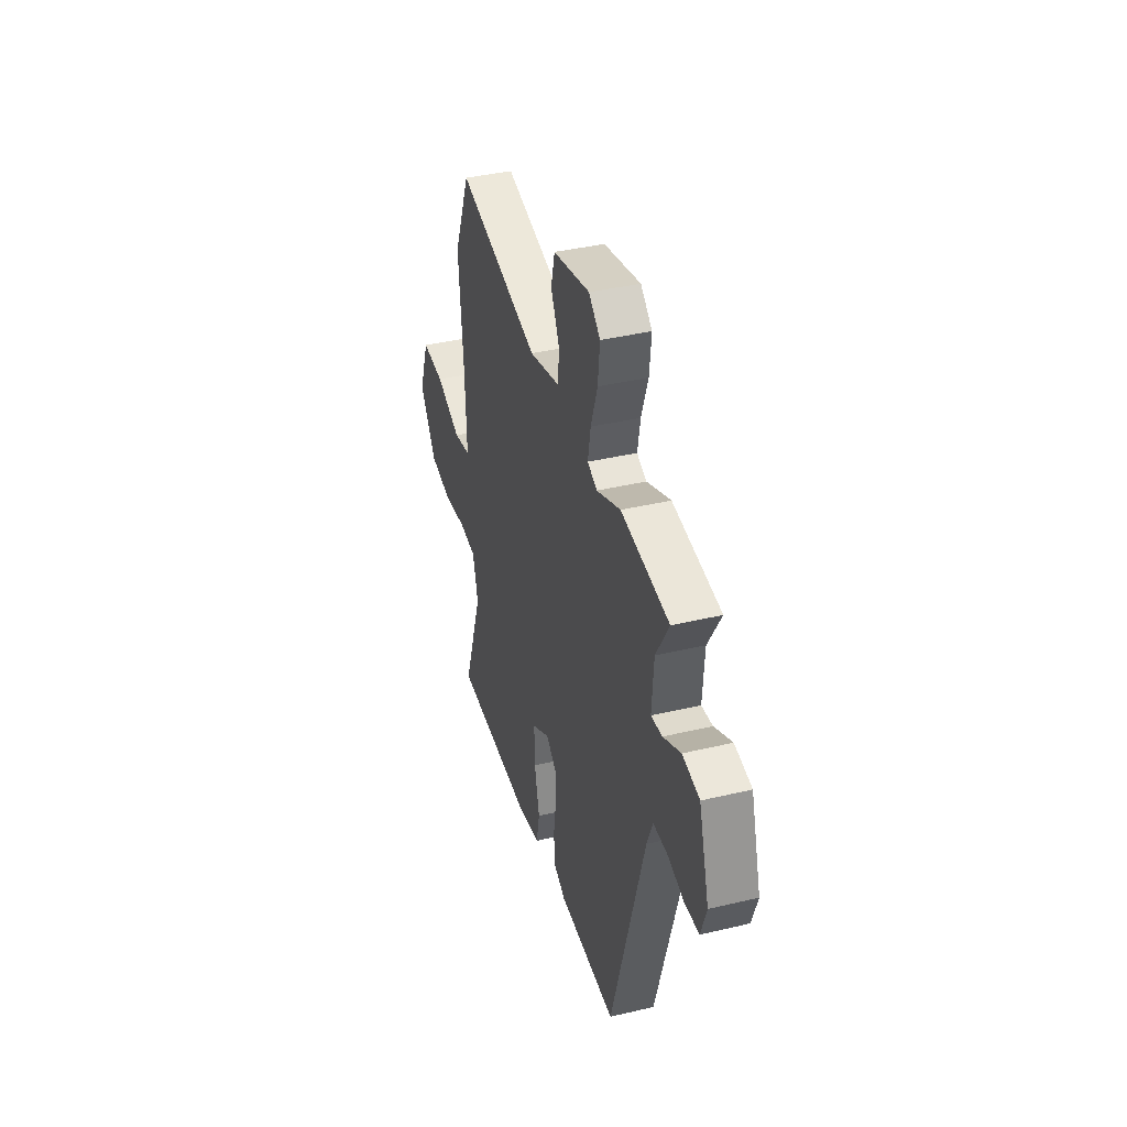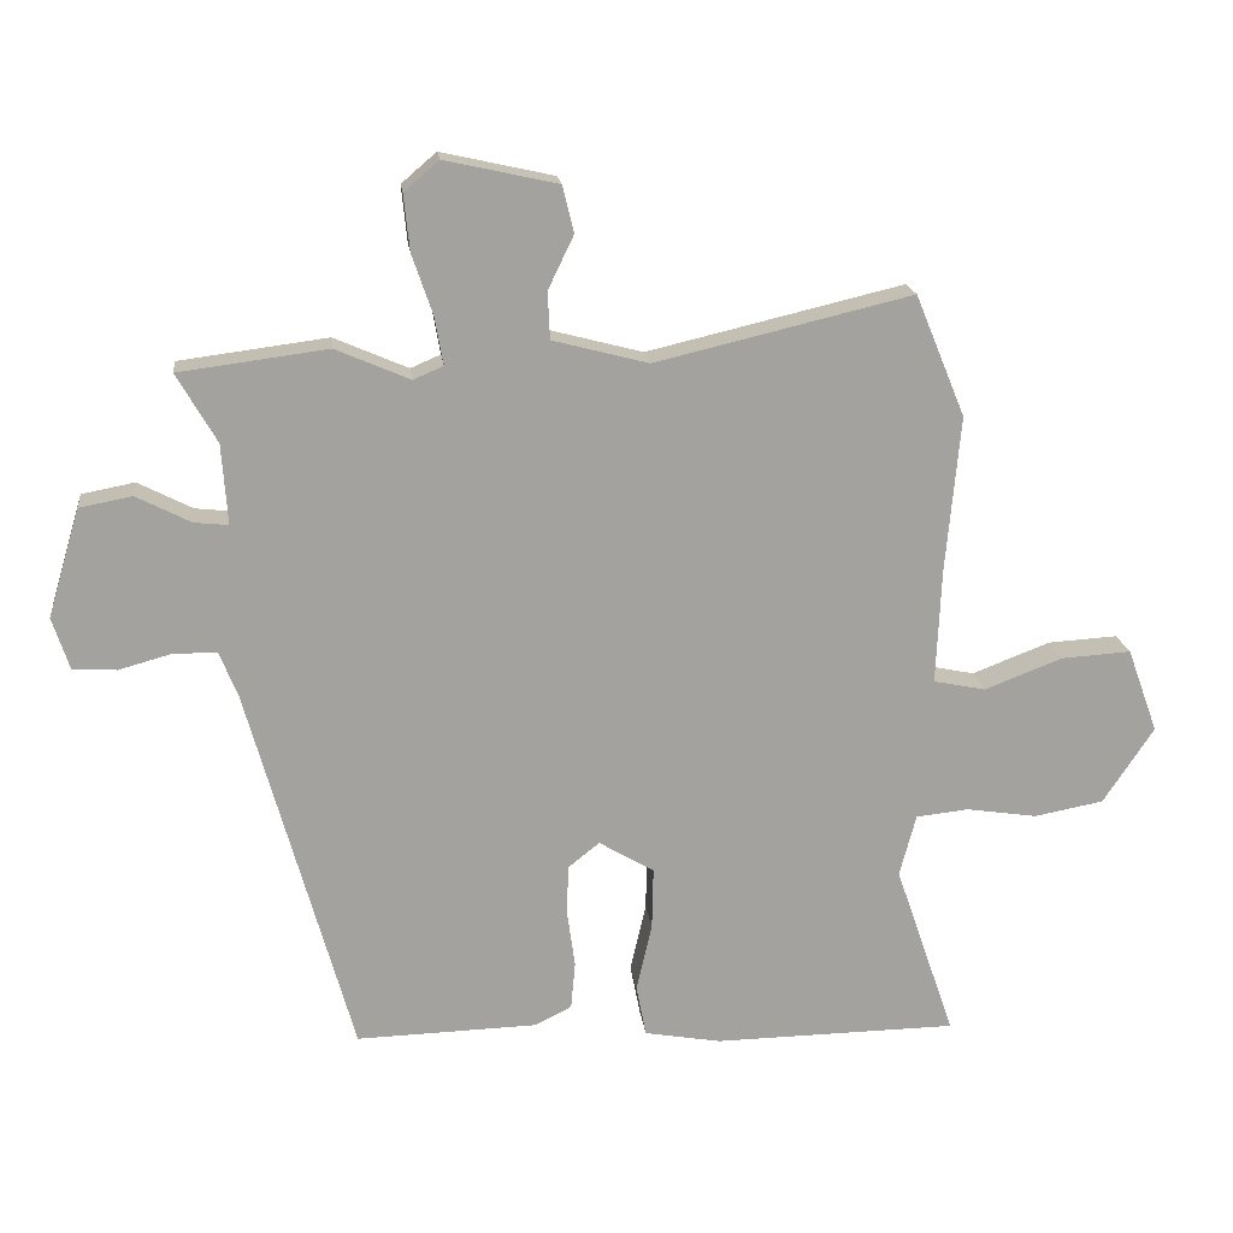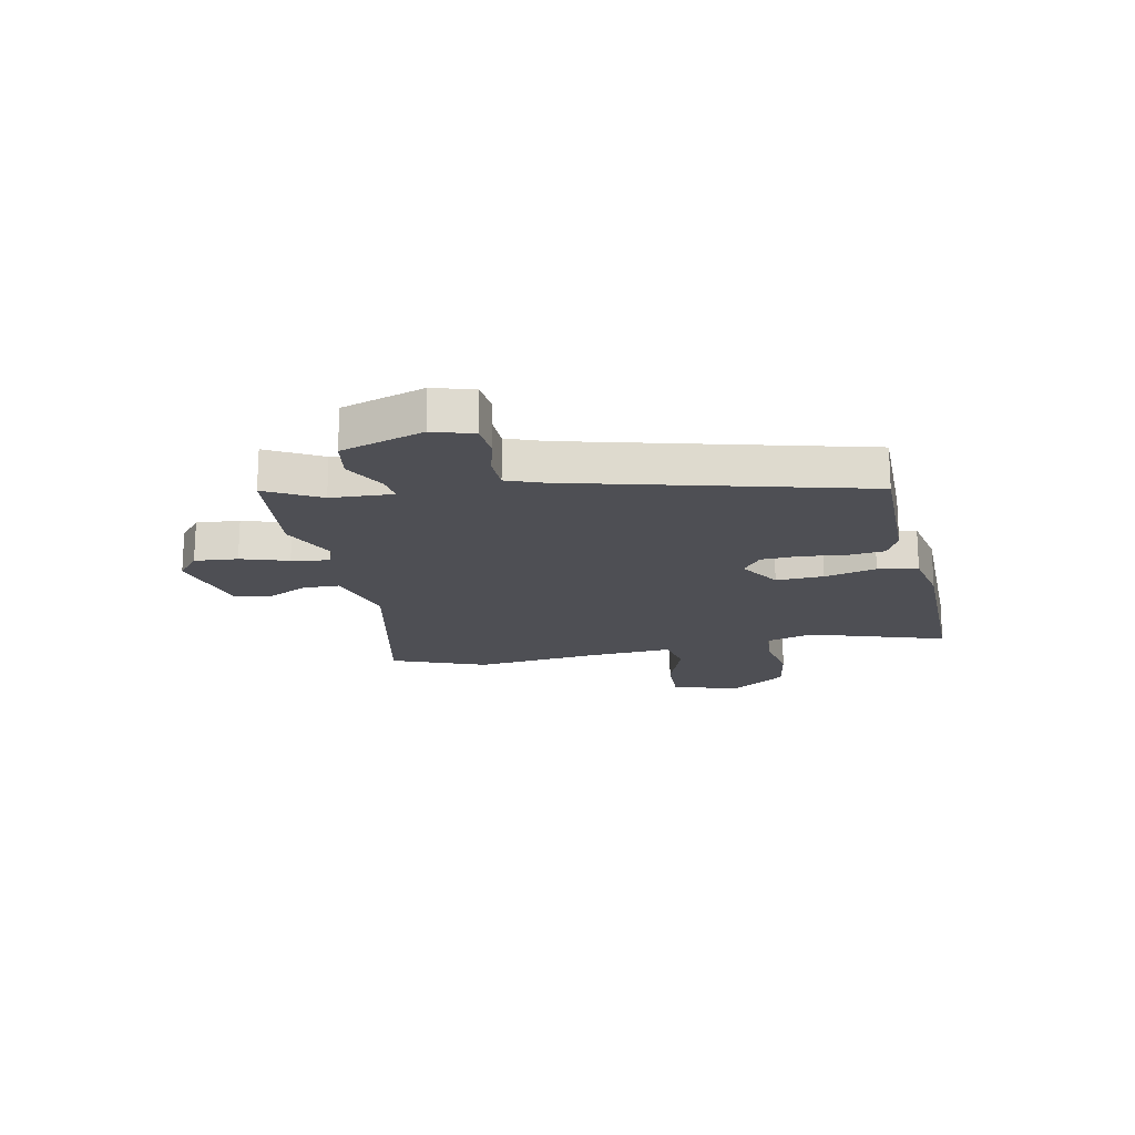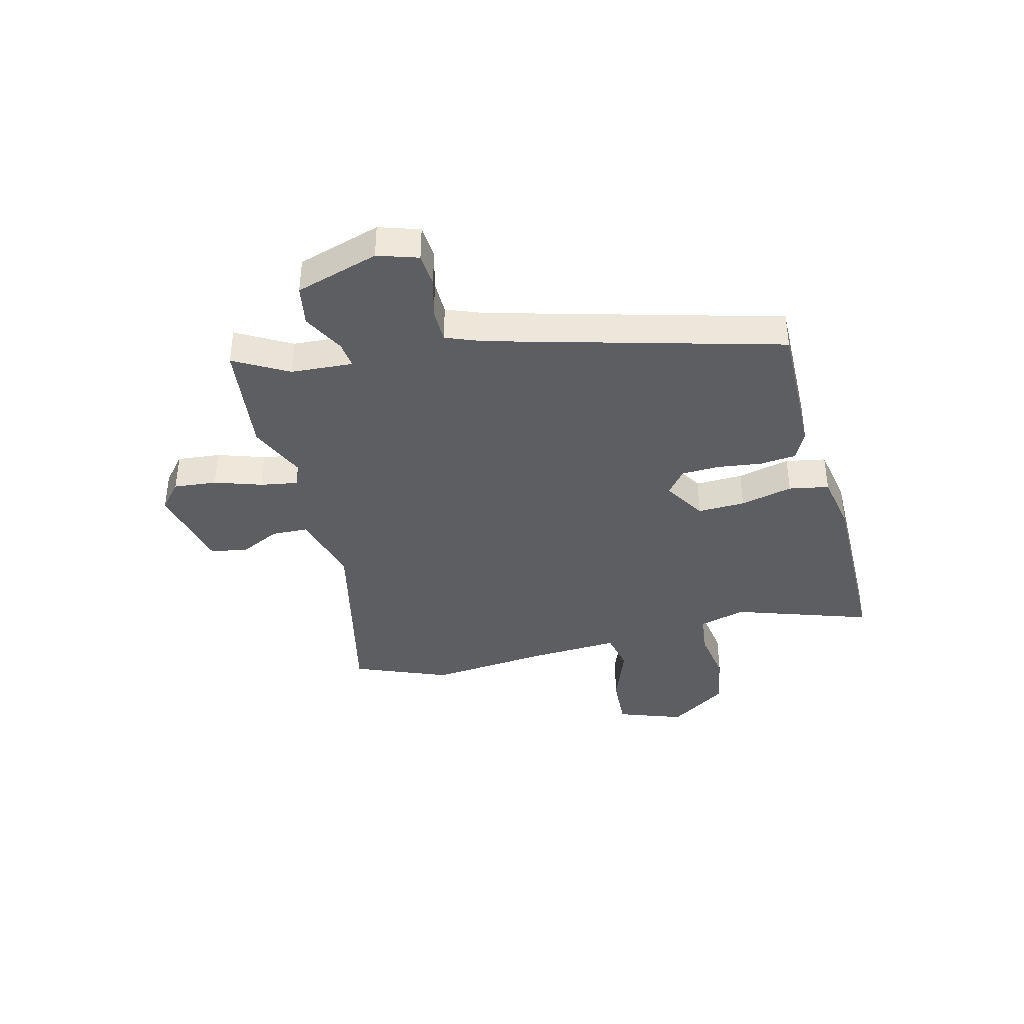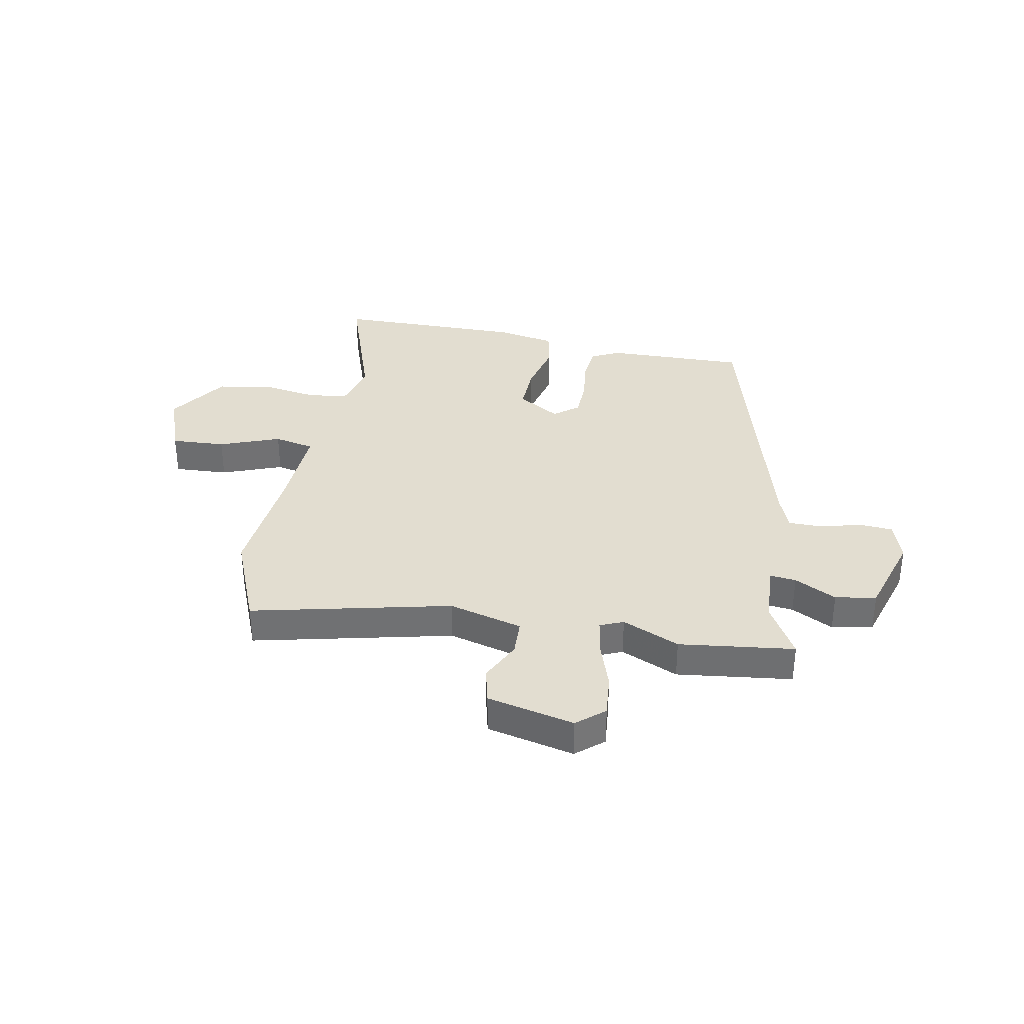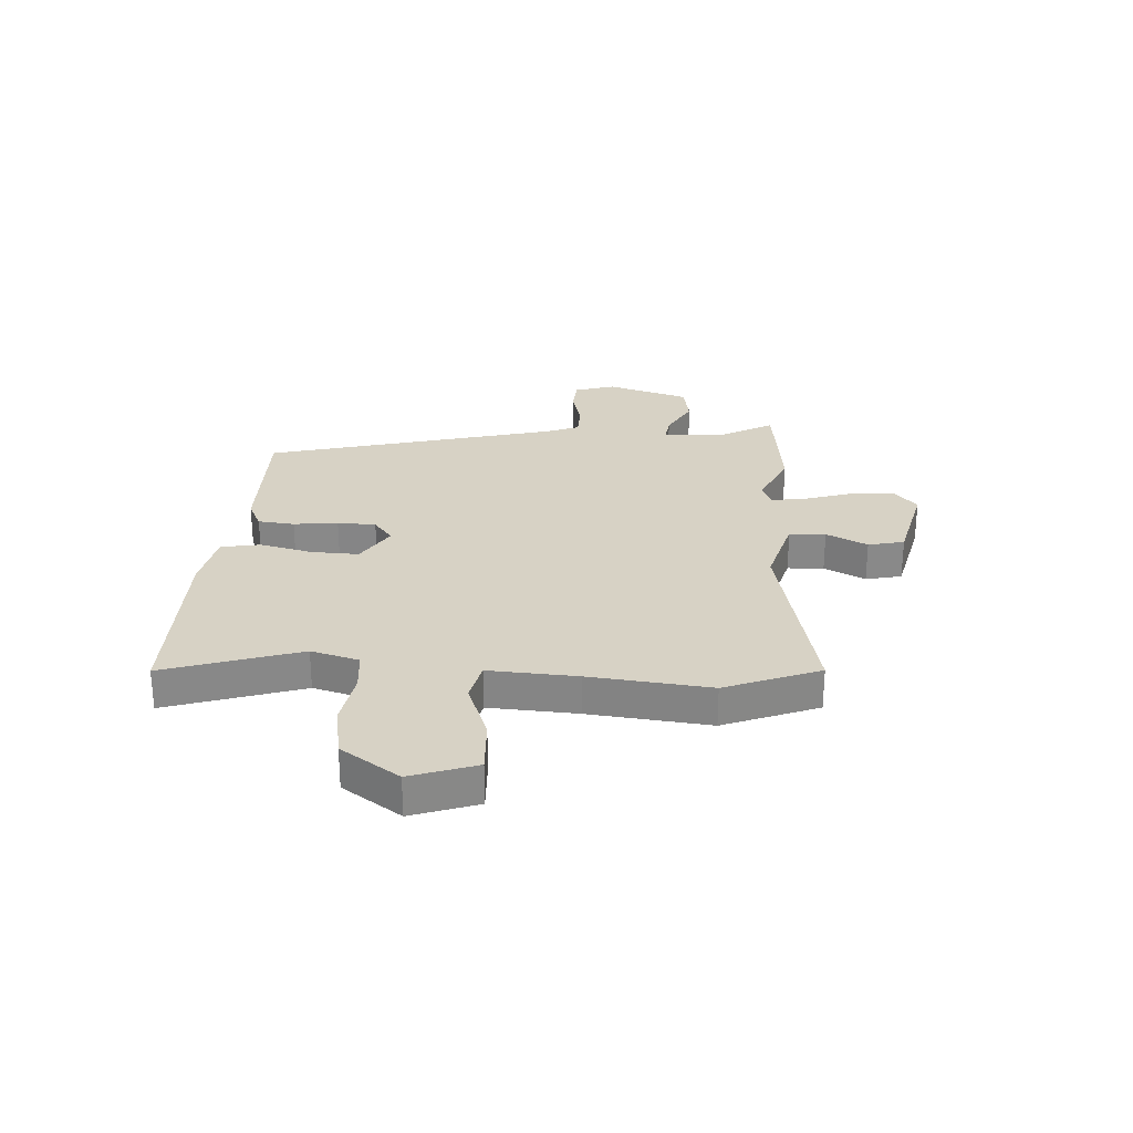
<metadata>
{"format":"obj","ext":"obj","renderer":"f3d","projection":"perspective","resolution":1024,"background":"white","views":[{"elev":39.2,"azim":73.5,"up":"+Z"},{"elev":17.9,"azim":173.3,"up":"+Z"},{"elev":-18.3,"azim":102.8,"up":"+Y"},{"elev":-38.9,"azim":104.7,"up":"+Y"},{"elev":35.1,"azim":11.1,"up":"+Y"},{"elev":27.2,"azim":-85.6,"up":"+Y"}]}
</metadata>
<code>
v 0.307 0.07 -0.477
v 0.054 0.07 -0.47
v 0.002 0.07 -0.444
v -0.004 0.07 -0.378
v 0.007 0.07 -0.298
v 0.005 0.07 -0.228
v -0.039 0.07 -0.193
v -0.116 0.07 -0.239
v -0.114 0.07 -0.325
v -0.092 0.07 -0.42
v -0.106 0.07 -0.492
v -0.213 0.07 -0.511
v -0.554 0.07 -0.506
v -0.47 0.07 -0.262
v -0.493 0.07 -0.175
v -0.567 0.07 -0.167
v -0.666 0.07 -0.182
v -0.763 0.07 -0.164
v -0.834 0.07 -0.057
v -0.791 0.07 0.061
v -0.693 0.07 0.055
v -0.584 0.07 0.013
v -0.511 0.07 0.028
v -0.518 0.07 0.189
v -0.538 0.07 0.408
v -0.468 0.07 0.578
v -0.109 0.07 0.493
v 0.025 0.07 0.528
v 0.028 0.07 0.594
v -0.008 0.07 0.669
v 0.008 0.07 0.734
v 0.166 0.07 0.769
v 0.215 0.07 0.727
v 0.207 0.07 0.649
v 0.178 0.07 0.564
v 0.166 0.07 0.497
v 0.208 0.07 0.479
v 0.312 0.07 0.524
v 0.52 0.07 0.497
v 0.464 0.07 0.4
v 0.456 0.07 0.288
v 0.504 0.07 0.293
v 0.58 0.07 0.332
v 0.654 0.07 0.318
v 0.699 0.07 0.167
v 0.675 0.07 0.094
v 0.614 0.07 0.09
v 0.541 0.07 0.11
v 0.479 0.07 0.11
v 0.453 0.07 0.045
v 0.307 0 -0.477
v 0.054 0 -0.47
v 0.002 0 -0.444
v -0.004 0 -0.378
v 0.007 0 -0.298
v 0.005 0 -0.228
v -0.039 0 -0.193
v -0.116 0 -0.239
v -0.114 0 -0.325
v -0.092 0 -0.42
v -0.106 0 -0.492
v -0.213 0 -0.511
v -0.554 0 -0.506
v -0.47 0 -0.262
v -0.493 0 -0.175
v -0.567 0 -0.167
v -0.666 0 -0.182
v -0.763 0 -0.164
v -0.834 0 -0.057
v -0.791 0 0.061
v -0.693 0 0.055
v -0.584 0 0.013
v -0.511 0 0.028
v -0.518 0 0.189
v -0.538 0 0.408
v -0.468 0 0.578
v -0.109 0 0.493
v 0.025 0 0.528
v 0.028 0 0.594
v -0.008 0 0.669
v 0.008 0 0.734
v 0.166 0 0.769
v 0.215 0 0.727
v 0.207 0 0.649
v 0.178 0 0.564
v 0.166 0 0.497
v 0.208 0 0.479
v 0.312 0 0.524
v 0.52 0 0.497
v 0.464 0 0.4
v 0.456 0 0.288
v 0.504 0 0.293
v 0.58 0 0.332
v 0.654 0 0.318
v 0.699 0 0.167
v 0.675 0 0.094
v 0.614 0 0.09
v 0.541 0 0.11
v 0.479 0 0.11
v 0.453 0 0.045
f 46 47 48
f 45 46 48
f 44 45 48
f 43 44 48
f 42 43 48
f 41 42 48 49
f 37 38 39 40
f 37 40 41
f 41 49 50
f 37 41 50
f 36 37 50
f 33 34 35
f 32 33 35
f 31 32 35
f 30 31 35
f 29 30 35
f 28 29 35 36
f 24 25 26 27
f 28 36 50
f 27 28 50
f 24 27 50
f 23 24 50
f 20 21 22
f 19 20 22
f 18 19 22
f 17 18 22
f 16 17 22
f 22 23 50
f 16 22 50
f 15 16 50
f 12 13 14
f 11 12 14
f 10 11 14
f 9 10 14
f 8 9 14 15
f 3 4 5
f 2 3 5
f 1 2 5
f 50 1 5
f 50 5 6
f 7 8 15
f 7 15 50
f 6 7 50
f 98 97 96
f 98 96 95
f 98 95 94
f 98 94 93
f 98 93 92
f 99 98 92 91
f 90 89 88 87
f 91 90 87
f 100 99 91
f 100 91 87
f 100 87 86
f 85 84 83
f 85 83 82
f 85 82 81
f 85 81 80
f 85 80 79
f 86 85 79 78
f 77 76 75 74
f 100 86 78
f 100 78 77
f 100 77 74
f 100 74 73
f 72 71 70
f 72 70 69
f 72 69 68
f 72 68 67
f 72 67 66
f 100 73 72
f 100 72 66
f 100 66 65
f 64 63 62
f 64 62 61
f 64 61 60
f 64 60 59
f 65 64 59 58
f 55 54 53
f 55 53 52
f 55 52 51
f 55 51 100
f 56 55 100
f 65 58 57
f 100 65 57
f 100 57 56
f 1 51 52 2
f 2 52 53 3
f 3 53 54 4
f 4 54 55 5
f 5 55 56 6
f 6 56 57 7
f 7 57 58 8
f 8 58 59 9
f 9 59 60 10
f 10 60 61 11
f 11 61 62 12
f 12 62 63 13
f 13 63 64 14
f 14 64 65 15
f 15 65 66 16
f 16 66 67 17
f 17 67 68 18
f 18 68 69 19
f 19 69 70 20
f 20 70 71 21
f 21 71 72 22
f 22 72 73 23
f 23 73 74 24
f 24 74 75 25
f 25 75 76 26
f 26 76 77 27
f 27 77 78 28
f 28 78 79 29
f 29 79 80 30
f 30 80 81 31
f 31 81 82 32
f 32 82 83 33
f 33 83 84 34
f 34 84 85 35
f 35 85 86 36
f 36 86 87 37
f 37 87 88 38
f 38 88 89 39
f 39 89 90 40
f 40 90 91 41
f 41 91 92 42
f 42 92 93 43
f 43 93 94 44
f 44 94 95 45
f 45 95 96 46
f 46 96 97 47
f 47 97 98 48
f 48 98 99 49
f 49 99 100 50
f 50 100 51 1

</code>
